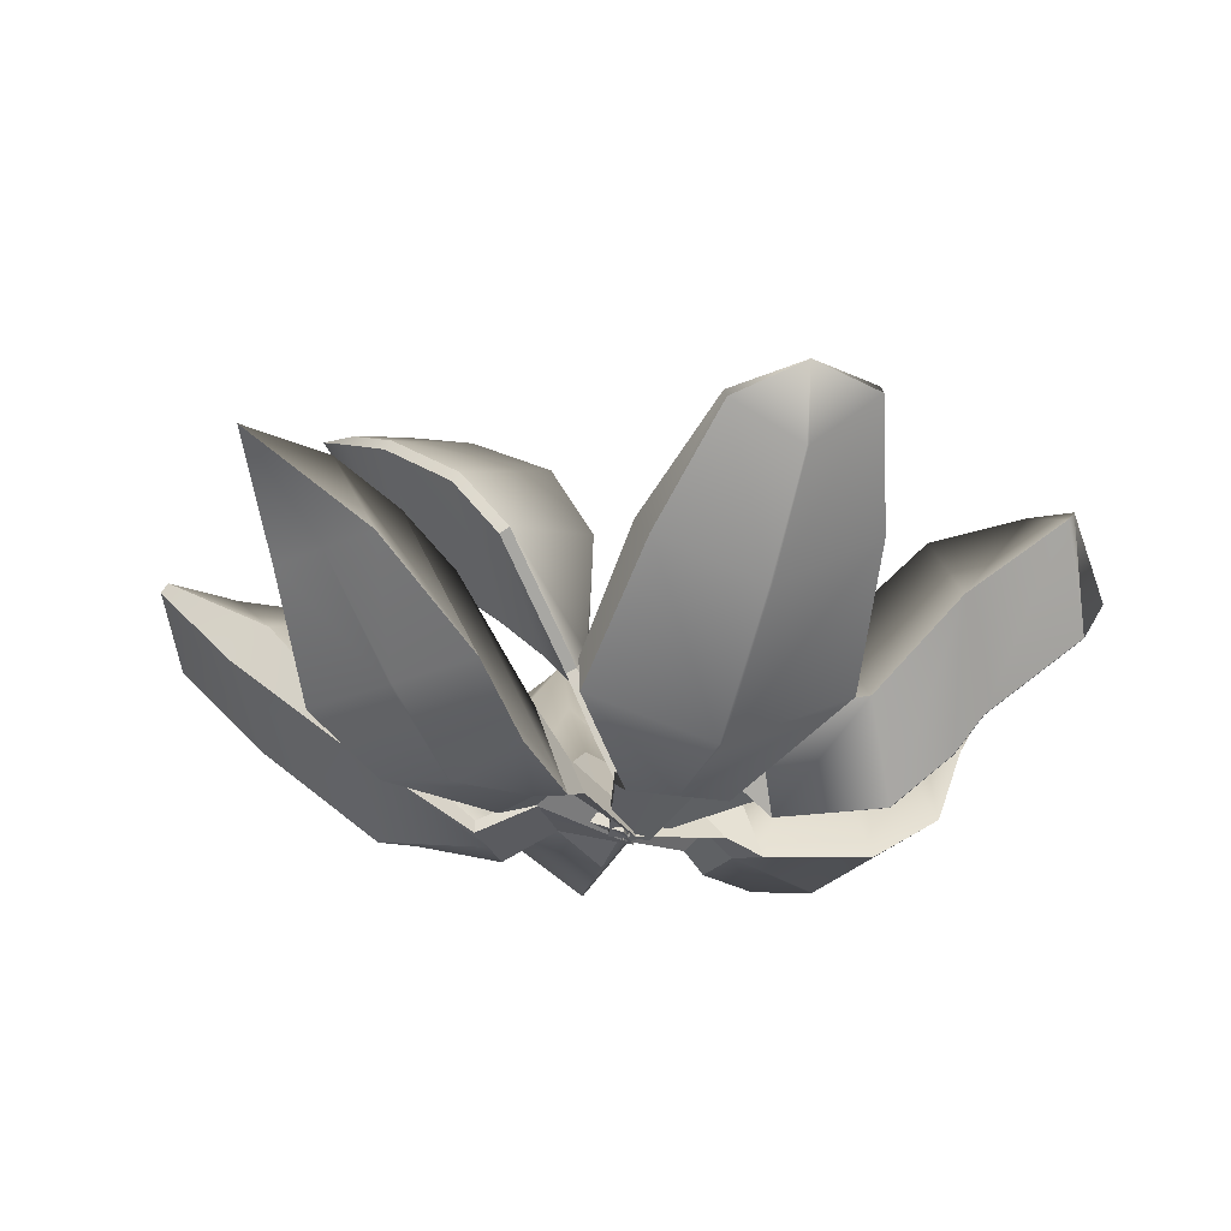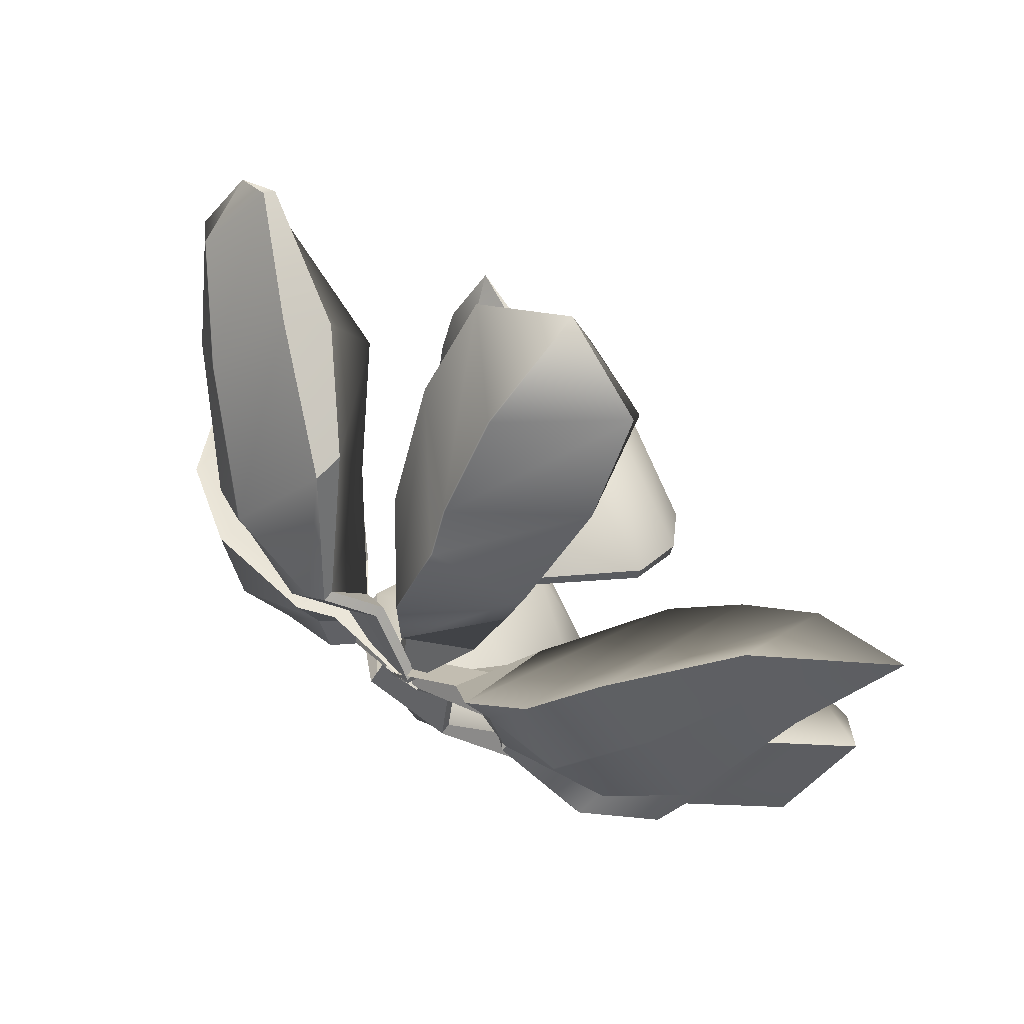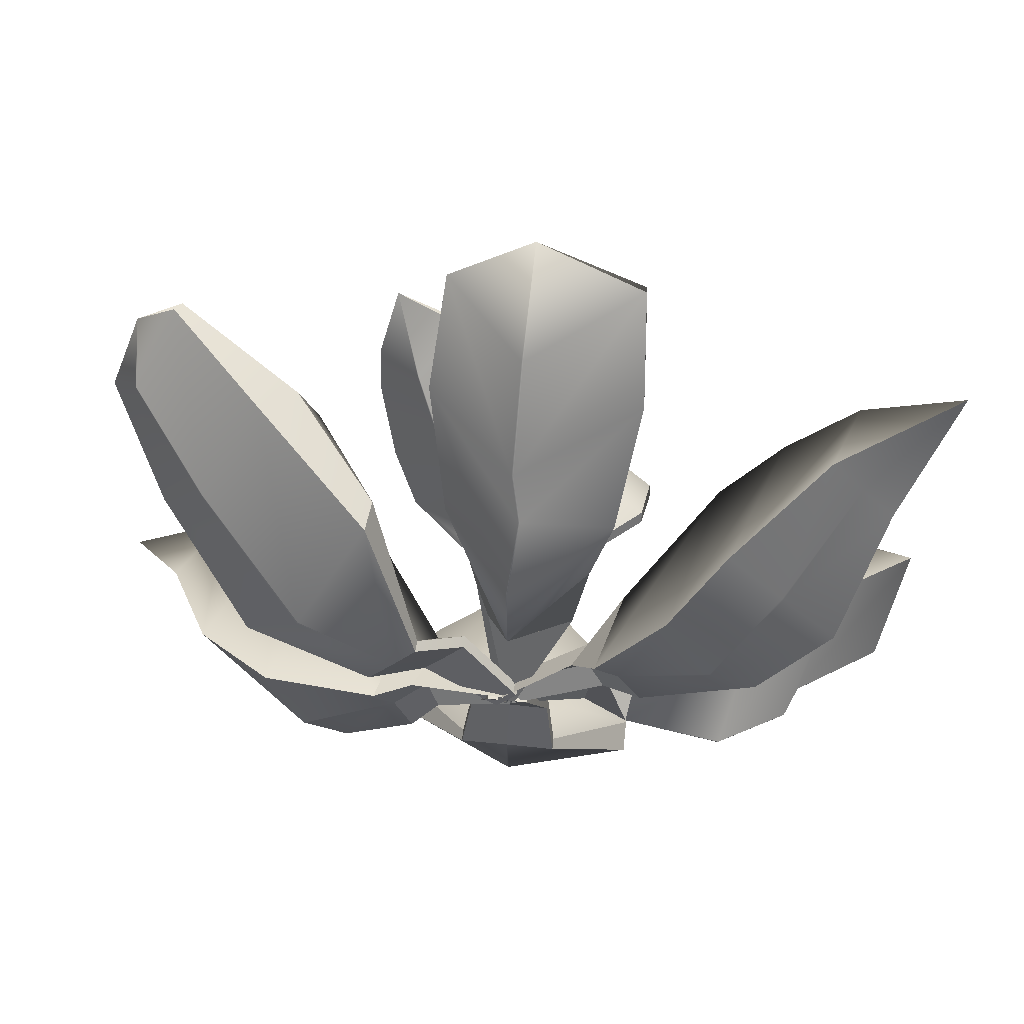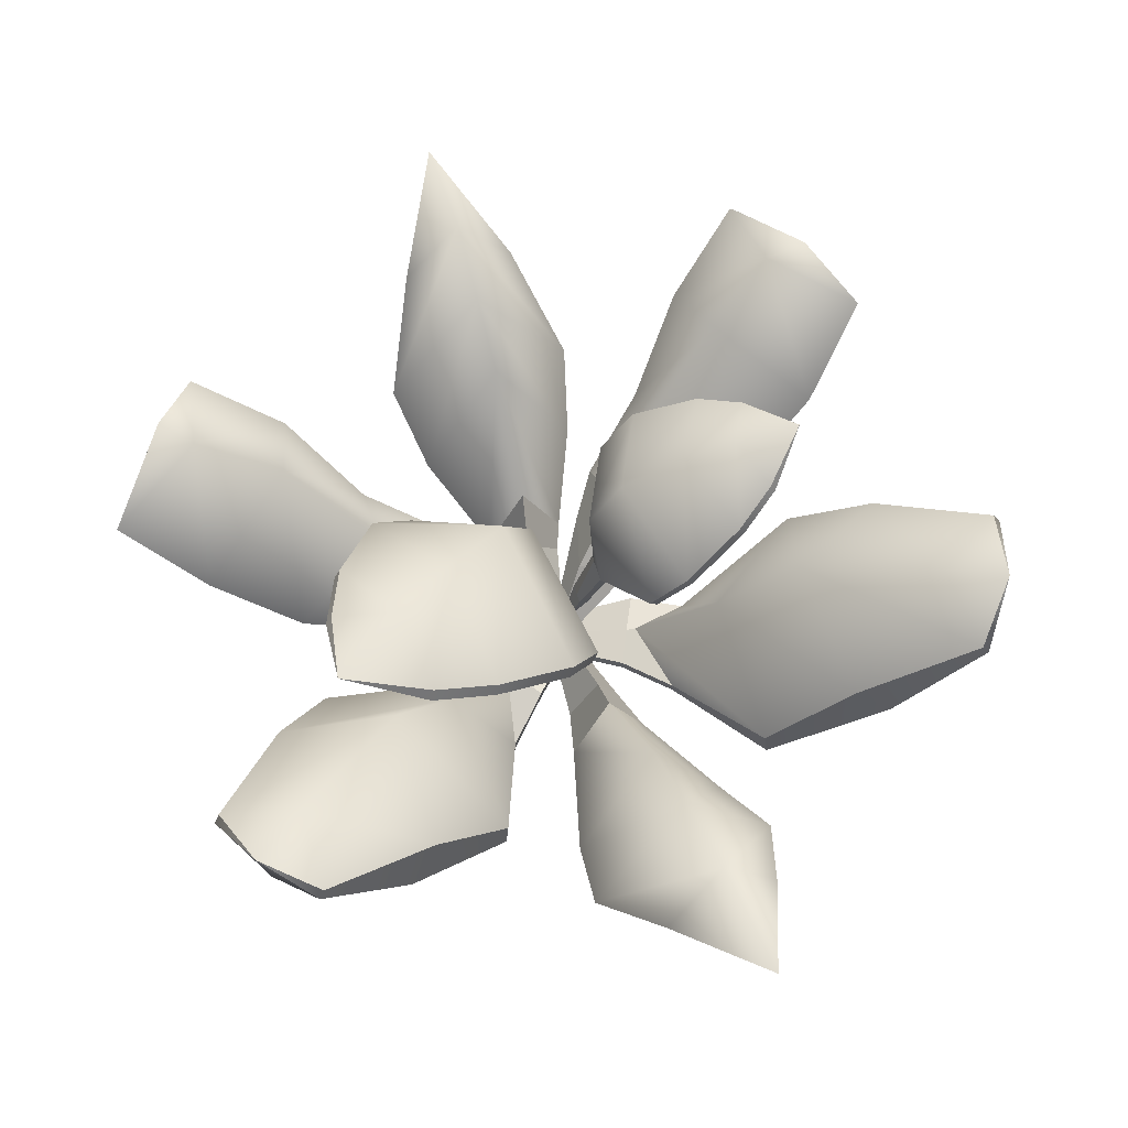
<metadata>
{"format":"obj","ext":"obj","renderer":"f3d","projection":"perspective","resolution":1024,"background":"white","views":[{"elev":-21.7,"azim":-77.4,"up":"+Y"},{"elev":72.7,"azim":36.6,"up":"+Z"},{"elev":65.0,"azim":5.9,"up":"+Z"},{"elev":63.6,"azim":-141.6,"up":"+Y"}]}
</metadata>
<code>
g default
v -0 0.1328 -0.8266
v -0.178 0.09432 -0.7967
v 0.178 0.03113 -0.7967
v -0.27 -0.1337 -0.5748
v 0.27 -0.1969 -0.5748
v -0.3237 -0.3878 -0.2658
v 0.3237 -0.451 -0.2658
v -0.1252 -0.5684 0.01205
v 0.1252 -0.5684 0.01205
v -0.001904 -0.05384 -0.7967
v 0.001904 -0.05384 -0.7967
v -0.002888 -0.2818 -0.5748
v 0.002888 -0.2818 -0.5748
v -0.003709 -0.536 -0.2658
v 0.003709 -0.536 -0.2658
v -0.001338 -0.5682 0.01337
v -0.1018 -0.5053 0.1587
v -0.001088 -0.5052 0.1601
v 0.1018 -0.5053 0.1587
v -0.05148 -0.5684 0.357
v -0.000551 -0.5682 0.3583
v 0.05148 -0.5684 0.357
v 0.001904 0.1303 -0.6578
v 0.002888 0.04849 -0.2899
v 0.003721 -0.219 -0.08656
v -0.001208 -0.458 0.1356
v 0.178 0.05515 -0.7783
v 0.27 -0.1231 -0.4724
v 0.3237 -0.3702 -0.2554
v 0.1253 -0.5384 0.01379
v -0.3237 -0.307 -0.2554
v -0.1253 -0.5384 0.01379
v -0.27 -0.05994 -0.4724
v -0.178 0.1183 -0.7783
v -0.102 -0.4753 0.1587
v -0.000924 -0.4752 0.1601
v 0.102 -0.4753 0.1587
v -0.05156 -0.5384 0.357
v -0.000467 -0.5382 0.3583
v 0.05156 -0.5384 0.357
v 1.066 0.03965 1.111
v 0.9304 -0.1563 0.8314
v 0.75 -0.1563 1.087
v 0.8195 -0.4107 0.6175
v 0.5178 -0.4107 1.045
v 0.6331 -0.536 0.543
v 0.3852 -0.536 0.8941
v 0.3432 -0.5684 0.4718
v 0.221 -0.5684 0.6449
v 0.8412 -0.1563 0.9578
v 0.8392 -0.1563 0.9606
v 0.6703 -0.4107 0.8289
v 0.667 -0.4107 0.8334
v 0.5106 -0.5846 0.7166
v 0.5077 -0.583 0.7206
v 0.2817 -0.5482 0.5567
v 0.2472 -0.5329 0.4431
v 0.2039 -0.5003 0.5021
v 0.1618 -0.5329 0.564
v 0.01324 -0.5684 0.3412
v -0.000599 -0.5153 0.3585
v -0.01256 -0.5684 0.3777
v 0.8243 0.07117 0.95
v 0.651 0.01393 0.8221
v 0.4993 -0.07706 0.7146
v 0.2802 -0.3286 0.5557
v 0.2038 -0.4346 0.4819
v 0.01326 -0.5384 0.3411
v -0.000619 -0.5009 0.3585
v -0.01258 -0.5384 0.3777
v 1.003 0.1706 -0.07759
v 0.9358 0.03453 -0.342
v 1.075 0.0656 0.1087
v 0.7064 -0.1391 -0.2623
v 0.8651 -0.108 0.2324
v 0.5129 -0.3487 -0.129
v 0.6311 -0.3176 0.2727
v 0.2792 -0.3533 0.03028
v 0.3553 -0.3222 0.3351
v 1.005 -0.1528 -0.08044
v 1.006 -0.1528 -0.07701
v 0.7849 -0.3263 0.02105
v 0.7866 -0.3263 0.02495
v 0.7503 -0.4107 0.0301
v 0.7519 -0.4107 0.03379
v 0.5714 -0.536 0.1083
v 0.5727 -0.536 0.1114
v 0.3156 -0.5404 0.2202
v 0.2006 -0.4442 0.1008
v 0.2286 -0.4241 0.3263
v 0.2596 -0.35 0.3534
v -0.007993 -0.5684 0.3377
v -0.000377 -0.5682 0.3585
v 0.009849 -0.5684 0.3787
v 0.8789 0.1857 -0.07314
v 0.6604 0.1409 0.0297
v 0.407 -0.0781 0.1124
v 0.2721 -0.2487 0.1877
v 0.124 -0.4135 0.2584
v -0.008008 -0.5384 0.3377
v -0.000362 -0.5382 0.3585
v 0.009863 -0.5384 0.3787
v -1.015 0.1328 0.9709
v -0.897 0.09432 1.108
v -1.081 0.03113 0.8031
v -0.6596 -0.1337 1.072
v -0.9389 -0.1969 0.6096
v -0.3674 -0.3878 0.9577
v -0.7022 -0.451 0.4038
v -0.2323 -0.5684 0.6441
v -0.3618 -0.5684 0.4299
v -0.9881 -0.05384 0.957
v -0.9901 -0.05384 0.9538
v -0.7977 -0.2818 0.8431
v -0.8007 -0.2818 0.8382
v -0.5329 -0.536 0.6839
v -0.5367 -0.536 0.6776
v -0.2952 -0.5682 0.5375
v -0.1188 -0.5053 0.5483
v -0.1698 -0.5052 0.4614
v -0.2242 -0.5053 0.374
v 0.02479 -0.5684 0.4026
v -0.000424 -0.5682 0.3584
v -0.02847 -0.5684 0.3145
v -0.8713 0.1303 0.882
v -0.5569 0.04849 0.6907
v -0.3833 -0.219 0.5849
v -0.1907 -0.458 0.4741
v -1.066 0.05515 0.7936
v -0.8513 -0.1231 0.5566
v -0.6934 -0.3702 0.3984
v -0.3604 -0.5384 0.4289
v -0.3585 -0.307 0.9524
v -0.2307 -0.5384 0.6434
v -0.572 -0.05994 1.019
v -0.8813 0.1183 1.098
v -0.1187 -0.4753 0.5484
v -0.1699 -0.4752 0.4612
v -0.2243 -0.4753 0.3739
v 0.02484 -0.5384 0.4027
v -0.000467 -0.5382 0.3583
v -0.02851 -0.5384 0.3145
v -0.00582 0.1706 1.452
v 0.2632 0.03453 1.497
v -0.2055 0.0656 1.443
v 0.2827 -0.1391 1.255
v -0.234 -0.108 1.201
v 0.2387 -0.3487 1.025
v -0.1767 -0.3176 0.9708
v 0.187 -0.3533 0.7464
v -0.1225 -0.3222 0.6932
v -0.003961 -0.1528 1.455
v -0.007703 -0.1528 1.455
v -0.008244 -0.3263 1.213
v -0.0125 -0.3263 1.213
v 0.01605 -0.4107 1.135
v 0.01203 -0.4107 1.135
v -0.002023 -0.536 0.9824
v -0.005419 -0.536 0.9824
v -0.001452 -0.5404 0.7032
v 0.1542 -0.4442 0.646
v -0.06349 -0.4241 0.5808
v -0.1008 -0.35 0.5983
v 0.02143 -0.5684 0.3597
v -0.000695 -0.5682 0.3583
v -0.02331 -0.5684 0.3595
v 0.04006 0.1857 1.337
v 0.03399 0.1409 1.096
v 0.06043 -0.0781 0.8303
v 0.04583 -0.2487 0.6764
v 0.2633 0.05855 1.479
v 0.04076 -0.4135 0.5125
v 0.02147 -0.5384 0.3597
v -0.000731 -0.5382 0.3583
v -0.02334 -0.5384 0.3595
v -1.163 0.03965 -0.2347
v -0.9894 -0.1563 0.02309
v -0.8474 -0.1563 -0.2556
v -0.849 -0.4107 0.219
v -0.6116 -0.4107 -0.2471
v -0.6539 -0.536 0.2661
v -0.4588 -0.536 -0.1169
v -0.3569 -0.5684 0.2951
v -0.2607 -0.5684 0.1063
v -0.9192 -0.1563 -0.1148
v -0.9177 -0.1563 -0.1178
v -0.7316 -0.4107 -0.01156
v -0.729 -0.4107 -0.01654
v -0.5575 -0.5846 0.07677
v -0.5552 -0.583 0.07238
v -0.3081 -0.5482 0.2023
v -0.2577 -0.5329 0.3098
v -0.2233 -0.5003 0.2452
v -0.1905 -0.5329 0.1779
v -0.01158 -0.5684 0.3772
v -0.000364 -0.5153 0.3581
v 0.008723 -0.5684 0.3374
v -0.9013 0.07117 -0.1094
v -0.7115 0.01393 -0.007606
v -0.546 -0.07706 0.07708
v -0.3065 -0.3286 0.203
v -0.2203 -0.4346 0.2652
v -0.0116 -0.5384 0.3772
v -0.000348 -0.5009 0.3581
v 0.00874 -0.5384 0.3373
v 0.00968 0.5588 -0.4529
v 0.1666 0.4438 -0.329
v -0.1683 0.4581 -0.329
v 0.2586 0.3754 -0.1991
v -0.2603 0.3896 -0.1991
v 0.3314 0.2383 -0.004019
v -0.3331 0.2525 -0.004019
v 0.3123 0.09763 0.1118
v -0.314 0.1119 0.1118
v 0.06116 -0.1531 0.2114
v -0.0418 -0.1531 0.2114
v 0.01158 0.319 -0.2998
v 0.007776 0.319 -0.2998
v 0.01257 0.1699 -0.17
v 0.006791 0.1699 -0.17
v 0.01335 0.0218 0.02517
v 0.006012 0.0218 0.02517
v 0.01339 -0.08149 0.141
v 0.005971 -0.08149 0.141
v 0.01023 -0.1545 0.2077
v 0.04531 -0.3273 0.2822
v 0.01006 -0.3287 0.2828
v -0.02595 -0.3273 0.2822
v 0.009863 -0.5384 0.3787
v -0.1683 0.4581 -0.329
v -0.2603 0.3896 -0.1991
v -0.3331 0.2525 -0.004019
v -0.314 0.1119 0.1118
v -0.0418 -0.1531 0.2114
v 0.3123 0.09763 0.1118
v 0.06116 -0.1531 0.2114
v 0.3314 0.2383 -0.004019
v 0.2586 0.3754 -0.1991
v 0.1666 0.4438 -0.329
v 0.04531 -0.3273 0.2822
v -0.02595 -0.3273 0.2822
v 0.01016 0.5514 -0.2305
v 0.009137 0.5157 -0.05194
v 0.006866 0.4171 0.1571
v 0.00718 0.2293 0.2682
v 0.01023 -0.08031 0.2501
v -0.1628 0.4825 -0.3124
v -0.2553 0.4142 -0.1826
v -0.33 0.2744 0.01662
v -0.3125 0.1288 0.1367
v -0.04143 -0.1402 0.2385
v 0.3108 0.1146 0.1367
v 0.06079 -0.1402 0.2385
v 0.3283 0.2602 0.01662
v 0.2535 0.3999 -0.1826
v 0.1611 0.4682 -0.3124
v 0.01006 -0.3174 0.3106
v 0.04531 -0.316 0.31
v -0.02595 -0.316 0.31
v -0.3733 0.3161 0.901
v -0.4147 0.2266 0.7509
v -0.2044 0.2377 0.9052
v -0.4126 0.1733 0.627
v -0.08681 0.1844 0.8661
v -0.3684 0.0665 0.4709
v 0.04884 0.07761 0.7771
v -0.303 -0.04304 0.407
v 0.09017 -0.03194 0.6956
v -0.09946 -0.2383 0.4602
v -0.03481 -0.2383 0.5076
v -0.3039 0.1294 0.804
v -0.3015 0.1294 0.8057
v -0.2447 0.01322 0.722
v -0.2411 0.01322 0.7247
v -0.1553 -0.1021 0.5991
v -0.1507 -0.1021 0.6025
v -0.1019 -0.1825 0.5264
v -0.09726 -0.1825 0.5298
v -0.06917 -0.2394 0.4859
v -0.05689 -0.3739 0.423
v -0.03449 -0.3751 0.4389
v -0.01215 -0.3739 0.4559
v 0.009863 -0.5384 0.3787
v -0.2044 0.2377 0.9052
v -0.08681 0.1844 0.8661
v 0.04884 0.07761 0.7771
v 0.09017 -0.03194 0.6956
v -0.03481 -0.2383 0.5076
v -0.303 -0.04304 0.407
v -0.09946 -0.2383 0.4602
v -0.3684 0.0665 0.4709
v -0.4126 0.1733 0.627
v -0.4147 0.2266 0.7509
v -0.05689 -0.3739 0.423
v -0.01215 -0.3739 0.4559
v -0.2711 0.3104 0.7611
v -0.1881 0.2825 0.6495
v -0.0904 0.2058 0.5193
v -0.0394 0.05948 0.4494
v -0.04966 -0.1816 0.4594
v -0.2002 0.2567 0.8922
v -0.08236 0.2035 0.8534
v 0.0564 0.09465 0.7627
v 0.1007 -0.01876 0.6793
v -0.02254 -0.2282 0.4904
v -0.2906 -0.02986 0.392
v -0.08672 -0.2282 0.4433
v -0.357 0.08355 0.4594
v -0.4018 0.1924 0.6189
v -0.4036 0.2456 0.743
v -0.02168 -0.3663 0.4215
v -0.04409 -0.3652 0.4056
v 0.000654 -0.3652 0.4384
g plant4_pPlane2
f 23 27 1
f 24 28 27 23
f 28 24 25 29
f 26 30 29 25
f 25 31 32 26
f 24 33 31 25
f 23 34 33 24
f 1 34 23
f 26 32 35 36
f 30 26 36 37
f 36 35 38 39
f 37 36 39 40
f 10 1 11
f 12 10 11 13
f 13 15 14 12
f 16 14 15
f 11 1 3
f 13 11 3 5
f 5 7 15 13
f 16 15 7 9
f 6 14 16 8
f 14 6 4 12
f 2 10 12 4
f 1 10 2
f 16 18 17 8
f 9 19 18 16
f 18 21 20 17
f 19 22 21 18
f 3 1 27
f 5 3 27 28
f 28 29 7 5
f 9 7 29 30
f 6 8 32 31
f 31 33 4 6
f 2 4 33 34
f 1 2 34
f 8 17 35 32
f 19 9 30 37
f 17 20 38 35
f 20 21 39 38
f 21 22 40 39
f 22 19 37 40
f 48 66 65 46
f 46 65 64 44
f 44 64 63 42
f 42 63 41
f 57 67 66 48
f 68 69 67 57 60
f 50 41 51
f 51 53 52 50
f 54 52 53 55
f 56 54 55
f 51 41 43
f 43 45 53 51
f 55 53 45 47
f 56 55 47 49
f 46 54 56 48
f 44 52 54 46
f 52 44 42 50
f 41 50 42
f 56 58 57 48
f 49 59 58 56
f 58 61 60 57
f 59 62 61 58
f 43 41 63
f 45 43 63 64
f 47 45 64 65
f 49 47 65 66
f 59 49 66 67
f 60 61 69 68
f 61 62 70 69
f 70 62 59 67 69
f 78 98 97 76
f 76 97 96 74
f 74 96 95 72
f 72 95 71
f 89 99 98 78
f 100 101 99 89 92
f 80 71 81
f 82 80 81 83
f 85 87 86 84 82 83
f 88 86 87
f 81 71 73
f 83 81 73 75
f 75 77 87 85 83
f 88 87 77 79
f 76 86 88 78
f 84 86 76 74 82
f 72 80 82 74
f 71 80 72
f 88 90 89 78
f 79 91 90 88
f 90 93 92 89
f 91 94 93 90
f 73 71 95
f 75 73 95 96
f 77 75 96 97
f 79 77 97 98
f 91 79 98 99
f 92 93 101 100
f 93 94 102 101
f 102 94 91 99 101
f 125 129 103
f 126 130 129 125
f 130 126 127 131
f 128 132 131 127
f 127 133 134 128
f 126 135 133 127
f 125 136 135 126
f 103 136 125
f 128 134 137 138
f 132 128 138 139
f 138 137 140 141
f 139 138 141 142
f 112 103 113
f 114 112 113 115
f 115 117 116 114
f 118 116 117
f 113 103 105
f 115 113 105 107
f 107 109 117 115
f 118 117 109 111
f 108 116 118 110
f 116 108 106 114
f 104 112 114 106
f 103 112 104
f 118 120 119 110
f 111 121 120 118
f 120 123 122 119
f 121 124 123 120
f 105 103 129
f 107 105 129 130
f 130 131 109 107
f 111 109 131 132
f 108 110 134 133
f 133 135 106 108
f 104 106 135 136
f 103 104 136
f 110 119 137 134
f 121 111 132 139
f 119 122 140 137
f 122 123 141 140
f 123 124 142 141
f 124 121 139 142
f 150 170 169 148
f 148 169 168 146
f 146 168 167 171 144
f 171 167 143 144
f 161 172 170 150
f 173 174 172 161 164
f 152 143 153
f 154 152 153 155
f 157 159 158 156 154 155
f 160 158 159
f 153 143 145
f 155 153 145 147
f 147 149 159 157 155
f 160 159 149 151
f 148 158 160 150
f 156 158 148 146 154
f 144 152 154 146
f 143 152 144
f 160 162 161 150
f 151 163 162 160
f 162 165 164 161
f 163 166 165 162
f 145 143 167
f 147 145 167 168
f 149 147 168 169
f 151 149 169 170
f 163 151 170 172
f 164 165 174 173
f 165 166 175 174
f 175 166 163 172 174
f 183 201 200 181
f 181 200 199 179
f 179 199 198 177
f 177 198 176
f 192 202 201 183
f 203 204 202 192 195
f 185 176 186
f 186 188 187 185
f 189 187 188 190
f 191 189 190
f 186 176 178
f 178 180 188 186
f 190 188 180 182
f 191 190 182 184
f 181 189 191 183
f 179 187 189 181
f 187 179 177 185
f 176 185 177
f 191 193 192 183
f 184 194 193 191
f 193 196 195 192
f 194 197 196 193
f 178 176 198
f 180 178 198 199
f 182 180 199 200
f 184 182 200 201
f 194 184 201 202
f 195 196 204 203
f 196 197 205 204
f 205 197 194 202 204
f 206 242 256
f 242 243 255 256
f 243 244 254 255
f 244 245 252 254
f 245 246 253 252
f 242 206 247
f 243 242 247 248
f 244 243 248 249
f 245 244 249 250
f 246 245 250 251
f 253 246 257 258
f 246 251 259 257
f 258 257 229
f 257 259 229
f 217 218 206
f 219 220 218 217
f 221 222 220 219
f 223 224 222 221
f 225 224 223
f 218 208 206
f 220 210 208 218
f 222 212 210 220
f 224 214 212 222
f 225 216 214 224
f 213 215 225 223
f 211 213 223 221
f 209 211 221 219
f 207 209 219 217
f 206 207 217
f 215 226 227 225
f 225 227 228 216
f 226 229 227
f 227 229 228
f 206 208 230
f 208 210 231 230
f 210 212 232 231
f 212 214 233 232
f 214 216 234 233
f 215 213 235 236
f 213 211 237 235
f 211 209 238 237
f 209 207 239 238
f 207 206 239
f 226 215 236 240
f 216 228 241 234
f 229 226 240
f 228 229 241
f 206 230 247
f 230 231 248 247
f 231 232 249 248
f 232 233 250 249
f 233 234 251 250
f 236 235 252 253
f 235 237 254 252
f 237 238 255 254
f 238 239 256 255
f 239 206 256
f 240 236 253 258
f 234 241 259 251
f 229 240 258
f 241 229 259
f 260 296 310
f 296 297 309 310
f 297 298 308 309
f 298 299 306 308
f 299 300 307 306
f 296 260 301
f 297 296 301 302
f 298 297 302 303
f 299 298 303 304
f 300 299 304 305
f 307 300 311 312
f 300 305 313 311
f 312 311 283
f 311 313 283
f 271 272 260
f 273 274 272 271
f 275 276 274 273
f 277 278 276 275
f 279 278 277
f 272 262 260
f 274 264 262 272
f 276 266 264 274
f 278 268 266 276
f 279 270 268 278
f 267 269 279 277
f 265 267 277 275
f 263 265 275 273
f 261 263 273 271
f 260 261 271
f 269 280 281 279
f 279 281 282 270
f 280 283 281
f 281 283 282
f 260 262 284
f 262 264 285 284
f 264 266 286 285
f 266 268 287 286
f 268 270 288 287
f 269 267 289 290
f 267 265 291 289
f 265 263 292 291
f 263 261 293 292
f 261 260 293
f 280 269 290 294
f 270 282 295 288
f 283 280 294
f 282 283 295
f 260 284 301
f 284 285 302 301
f 285 286 303 302
f 286 287 304 303
f 287 288 305 304
f 290 289 306 307
f 289 291 308 306
f 291 292 309 308
f 292 293 310 309
f 293 260 310
f 294 290 307 312
f 288 295 313 305
f 283 294 312
f 295 283 313

</code>
